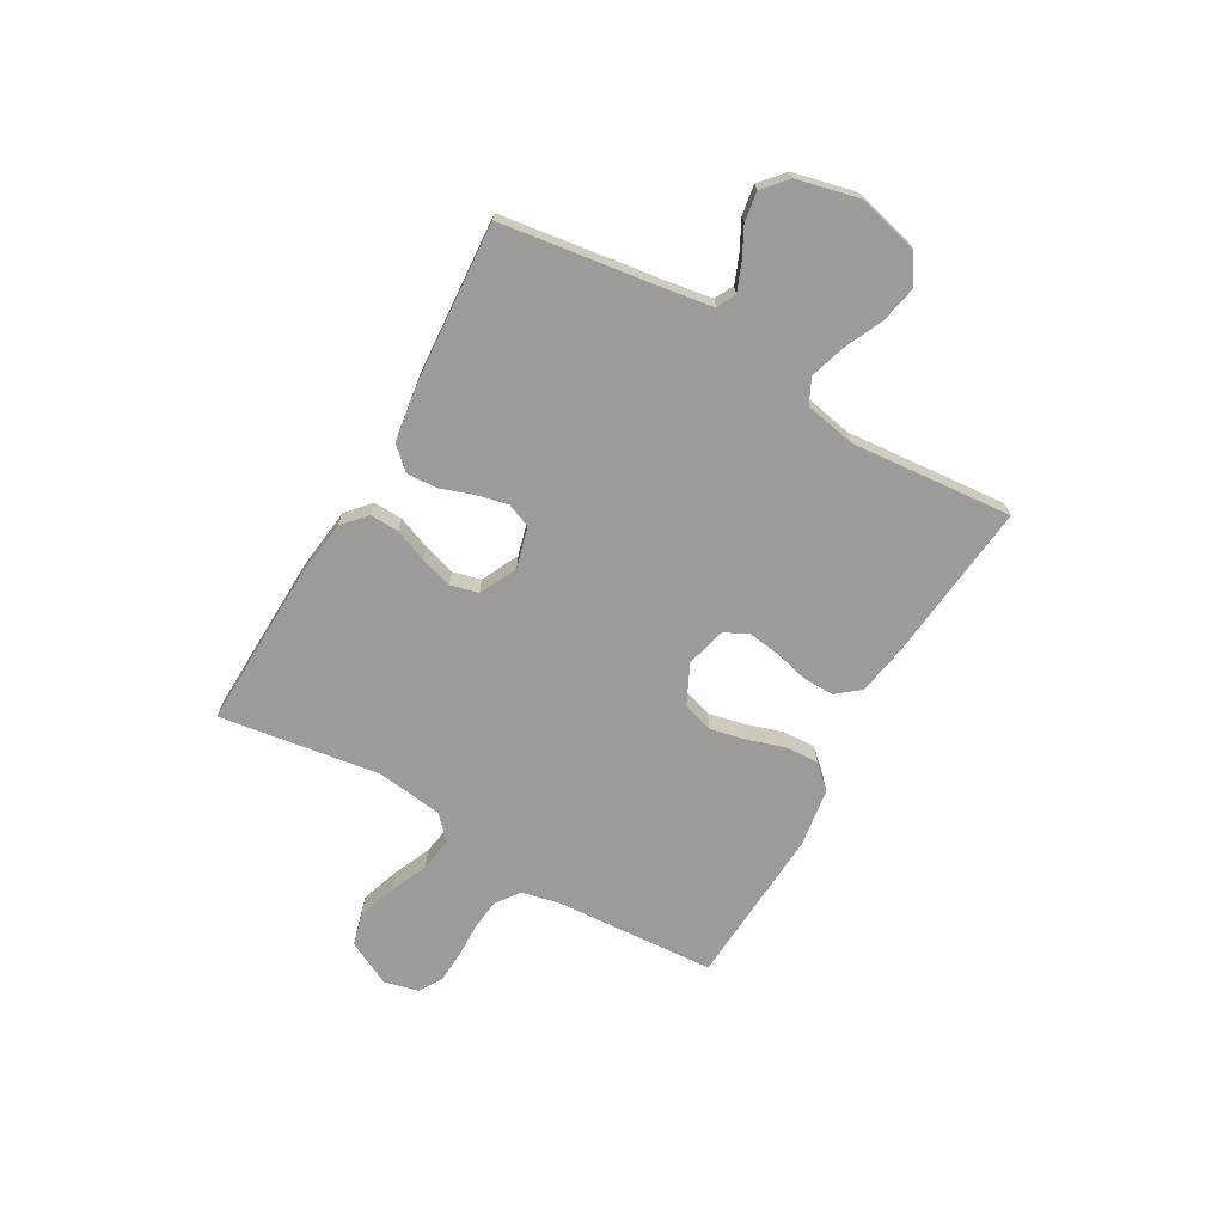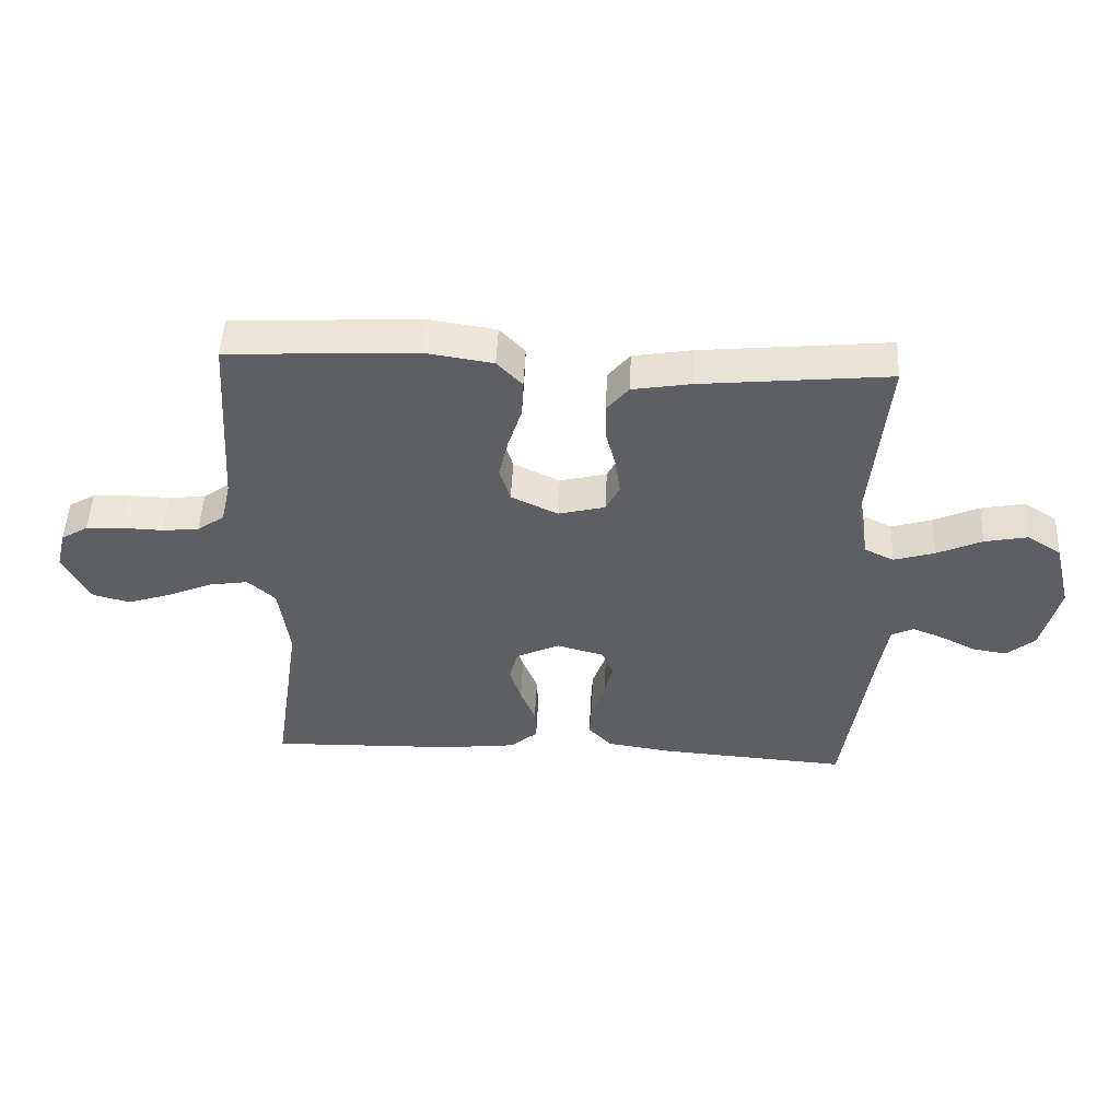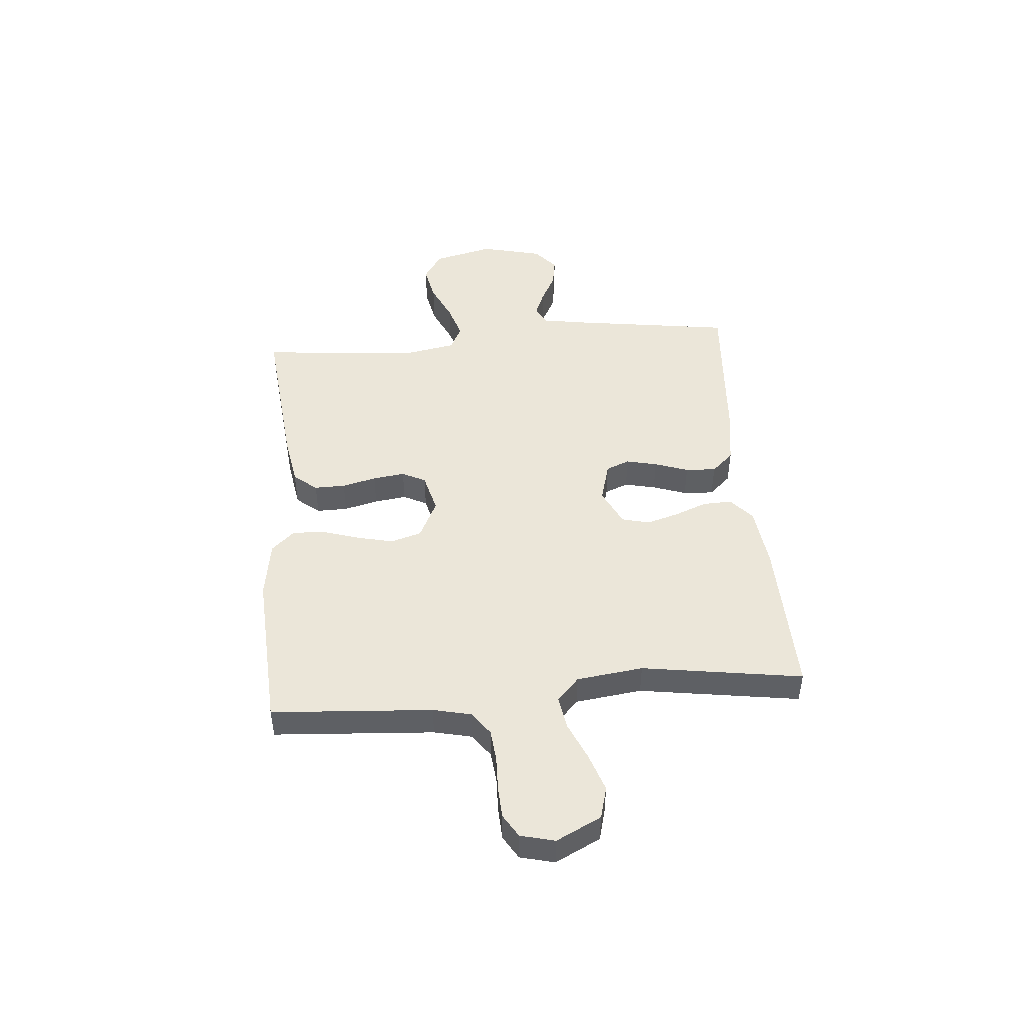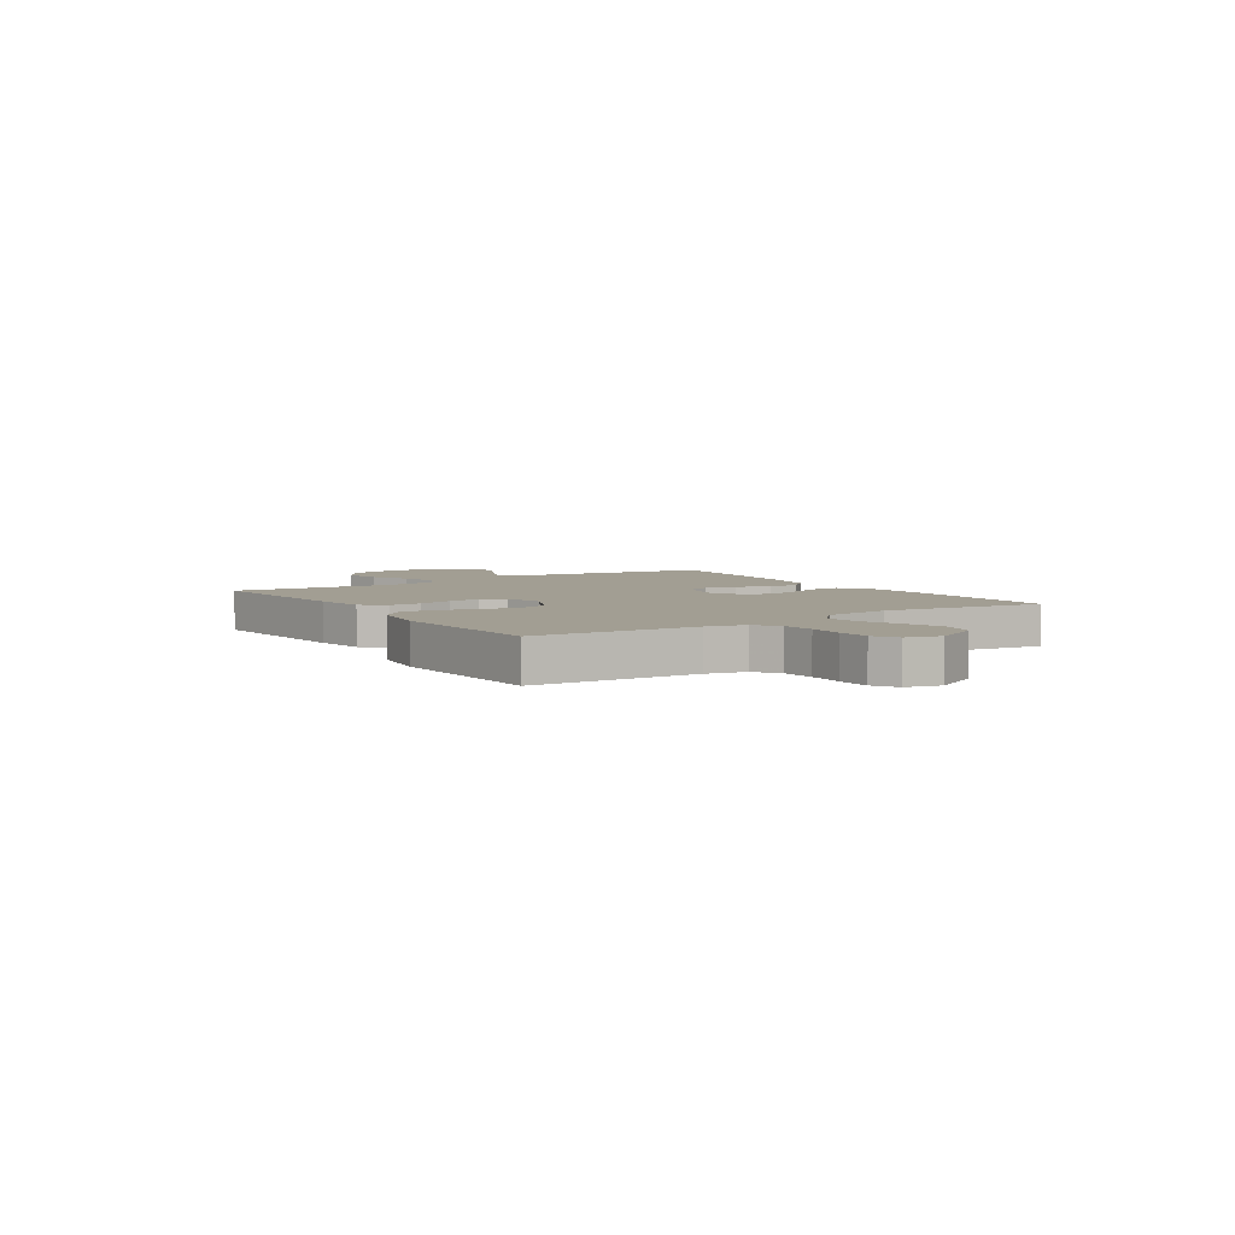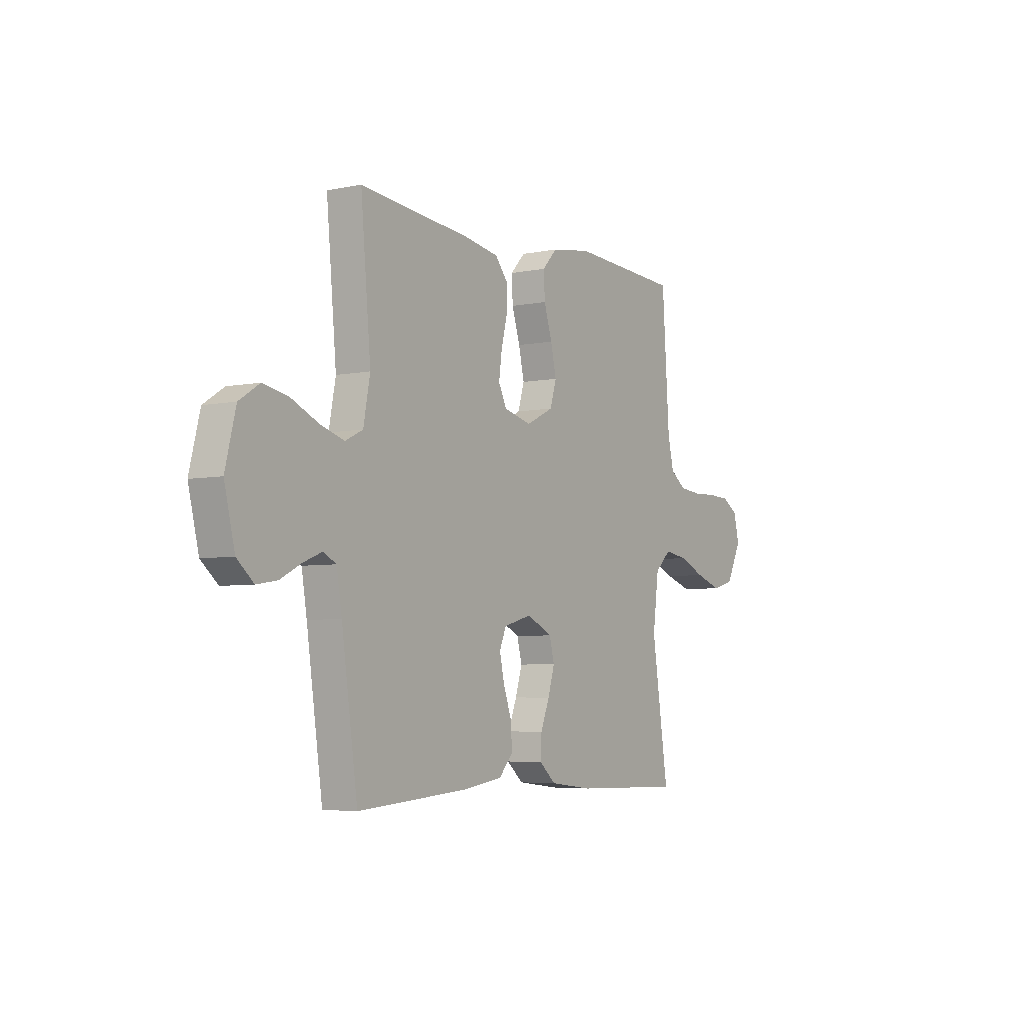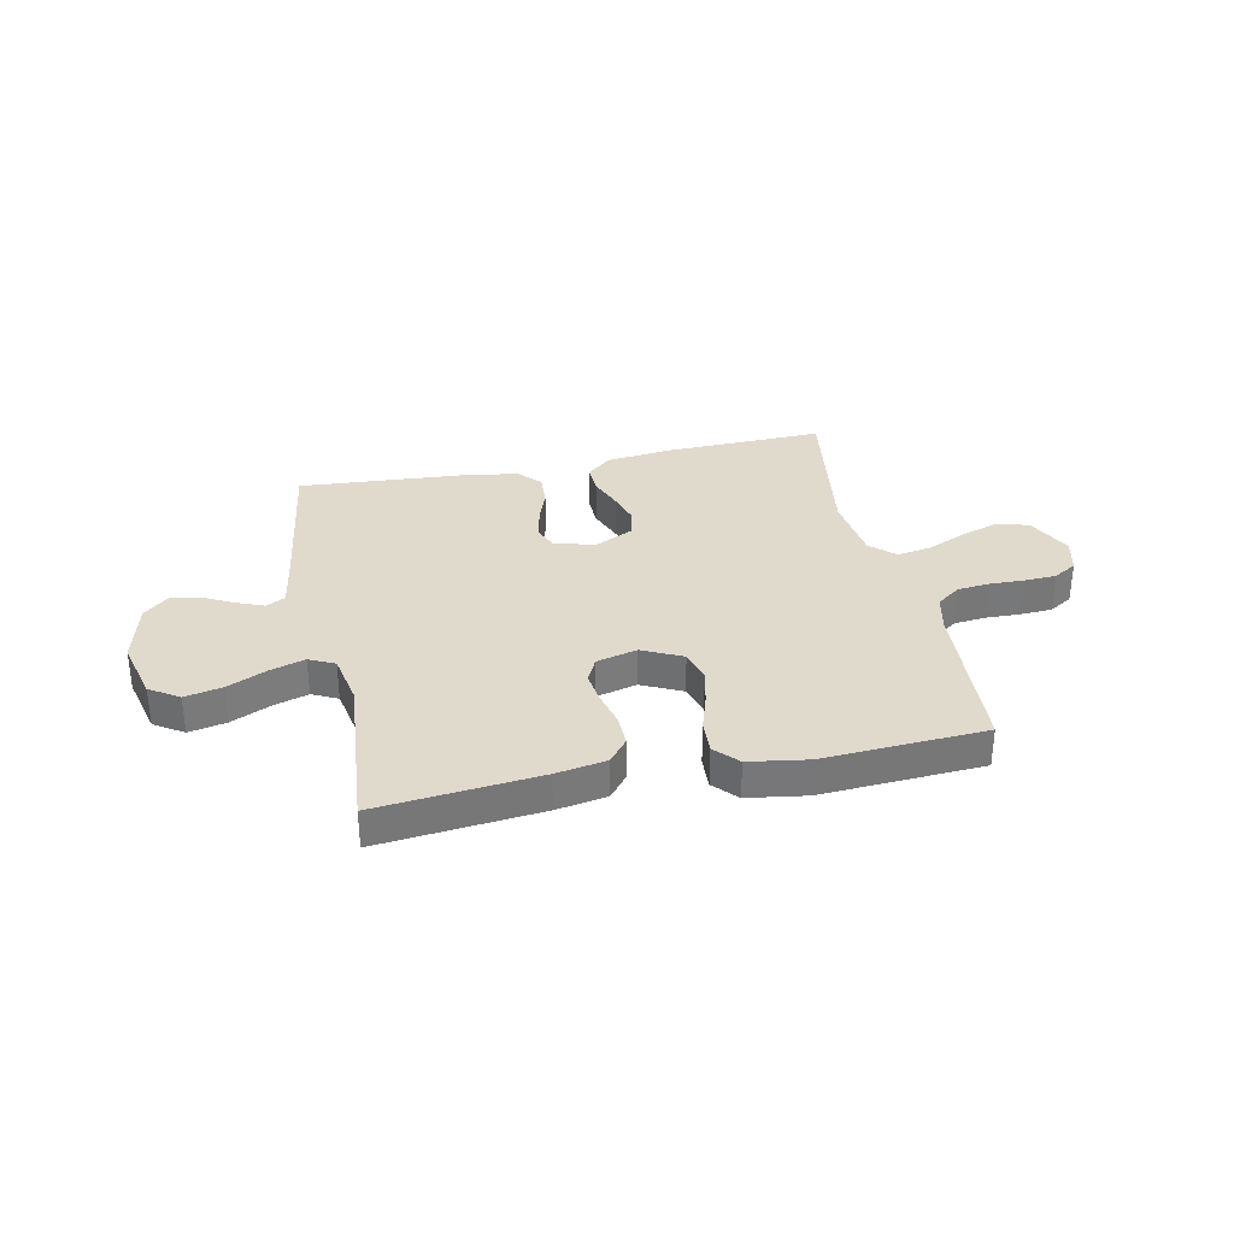
<metadata>
{"format":"obj","ext":"obj","renderer":"f3d","projection":"perspective","resolution":1024,"background":"white","views":[{"elev":-69.8,"azim":-119.9,"up":"+Y"},{"elev":50.5,"azim":-177.4,"up":"+Z"},{"elev":46.9,"azim":85.2,"up":"+Y"},{"elev":5.1,"azim":56.7,"up":"+Y"},{"elev":-4.9,"azim":-56.9,"up":"+Z"},{"elev":33.0,"azim":-11.9,"up":"+Y"}]}
</metadata>
<code>
v -0.5 0.07 -0.5
v -0.543 0.07 -0.2
v -0.557 0.07 -0.115
v -0.592 0.07 -0.097
v -0.642 0.07 -0.117
v -0.698 0.07 -0.146
v -0.753 0.07 -0.155
v -0.798 0.07 -0.116
v -0.826 0.07 0
v -0.798 0.07 0.113
v -0.744 0.07 0.148
v -0.675 0.07 0.134
v -0.603 0.07 0.101
v -0.538 0.07 0.081
v -0.491 0.07 0.104
v -0.473 0.07 0.2
v -0.5 0.07 0.5
v -0.2 0.07 0.47
v -0.107 0.07 0.454
v -0.072 0.07 0.411
v -0.073 0.07 0.353
v -0.089 0.07 0.289
v -0.097 0.07 0.229
v -0.075 0.07 0.185
v 0 0.07 0.166
v 0.074 0.07 0.202
v 0.091 0.07 0.259
v 0.076 0.07 0.326
v 0.054 0.07 0.396
v 0.051 0.07 0.457
v 0.091 0.07 0.5
v 0.2 0.07 0.517
v 0.5 0.07 0.5
v 0.52 0.07 0.2
v 0.536 0.07 0.129
v 0.58 0.07 0.097
v 0.639 0.07 0.091
v 0.704 0.07 0.093
v 0.763 0.07 0.09
v 0.806 0.07 0.064
v 0.822 0.07 0
v 0.78 0.07 -0.084
v 0.72 0.07 -0.1
v 0.649 0.07 -0.076
v 0.578 0.07 -0.045
v 0.515 0.07 -0.035
v 0.471 0.07 -0.076
v 0.455 0.07 -0.2
v 0.5 0.07 -0.5
v 0.2 0.07 -0.492
v 0.083 0.07 -0.478
v 0.039 0.07 -0.439
v 0.041 0.07 -0.385
v 0.065 0.07 -0.324
v 0.083 0.07 -0.264
v 0.07 0.07 -0.212
v 0 0.07 -0.178
v -0.076 0.07 -0.199
v -0.094 0.07 -0.243
v -0.081 0.07 -0.301
v -0.059 0.07 -0.364
v -0.056 0.07 -0.421
v -0.094 0.07 -0.462
v -0.2 0.07 -0.478
v -0.5 0 -0.5
v -0.543 0 -0.2
v -0.557 0 -0.115
v -0.592 0 -0.097
v -0.642 0 -0.117
v -0.698 0 -0.146
v -0.753 0 -0.155
v -0.798 0 -0.116
v -0.826 0 0
v -0.798 0 0.113
v -0.744 0 0.148
v -0.675 0 0.134
v -0.603 0 0.101
v -0.538 0 0.081
v -0.491 0 0.104
v -0.473 0 0.2
v -0.5 0 0.5
v -0.2 0 0.47
v -0.107 0 0.454
v -0.072 0 0.411
v -0.073 0 0.353
v -0.089 0 0.289
v -0.097 0 0.229
v -0.075 0 0.185
v 0 0 0.166
v 0.074 0 0.202
v 0.091 0 0.259
v 0.076 0 0.326
v 0.054 0 0.396
v 0.051 0 0.457
v 0.091 0 0.5
v 0.2 0 0.517
v 0.5 0 0.5
v 0.52 0 0.2
v 0.536 0 0.129
v 0.58 0 0.097
v 0.639 0 0.091
v 0.704 0 0.093
v 0.763 0 0.09
v 0.806 0 0.064
v 0.822 0 0
v 0.78 0 -0.084
v 0.72 0 -0.1
v 0.649 0 -0.076
v 0.578 0 -0.045
v 0.515 0 -0.035
v 0.471 0 -0.076
v 0.455 0 -0.2
v 0.5 0 -0.5
v 0.2 0 -0.492
v 0.083 0 -0.478
v 0.039 0 -0.439
v 0.041 0 -0.385
v 0.065 0 -0.324
v 0.083 0 -0.264
v 0.07 0 -0.212
v 0 0 -0.178
v -0.076 0 -0.199
v -0.094 0 -0.243
v -0.081 0 -0.301
v -0.059 0 -0.364
v -0.056 0 -0.421
v -0.094 0 -0.462
v -0.2 0 -0.478
f 64 1 2
f 63 64 2
f 62 63 2
f 61 62 2
f 60 61 2
f 59 60 2 3
f 58 59 3 4
f 57 58 4
f 52 53 54
f 51 52 54
f 50 51 54
f 49 50 54
f 48 49 54
f 47 48 54 55
f 46 47 55 56
f 43 44 45
f 42 43 45
f 41 42 45
f 40 41 45
f 39 40 45
f 38 39 45
f 37 38 45
f 36 37 45 46
f 46 56 57
f 36 46 57
f 35 36 57
f 32 33 34
f 31 32 34
f 30 31 34
f 29 30 34
f 28 29 34
f 27 28 34 35
f 20 21 22
f 19 20 22
f 18 19 22
f 17 18 22
f 16 17 22
f 15 16 22 23
f 14 15 23 24
f 11 12 13
f 10 11 13
f 9 10 13
f 8 9 13
f 7 8 13
f 6 7 13
f 5 6 13
f 4 5 13 14
f 14 24 25
f 4 14 25
f 57 4 25
f 26 27 35 57
f 25 26 57
f 66 65 128
f 66 128 127
f 66 127 126
f 66 126 125
f 66 125 124
f 67 66 124 123
f 68 67 123 122
f 68 122 121
f 118 117 116
f 118 116 115
f 118 115 114
f 118 114 113
f 118 113 112
f 119 118 112 111
f 120 119 111 110
f 109 108 107
f 109 107 106
f 109 106 105
f 109 105 104
f 109 104 103
f 109 103 102
f 109 102 101
f 110 109 101 100
f 121 120 110
f 121 110 100
f 121 100 99
f 98 97 96
f 98 96 95
f 98 95 94
f 98 94 93
f 98 93 92
f 99 98 92 91
f 86 85 84
f 86 84 83
f 86 83 82
f 86 82 81
f 86 81 80
f 87 86 80 79
f 88 87 79 78
f 77 76 75
f 77 75 74
f 77 74 73
f 77 73 72
f 77 72 71
f 77 71 70
f 77 70 69
f 78 77 69 68
f 89 88 78
f 89 78 68
f 89 68 121
f 121 99 91 90
f 121 90 89
f 1 65 66 2
f 2 66 67 3
f 3 67 68 4
f 4 68 69 5
f 5 69 70 6
f 6 70 71 7
f 7 71 72 8
f 8 72 73 9
f 9 73 74 10
f 10 74 75 11
f 11 75 76 12
f 12 76 77 13
f 13 77 78 14
f 14 78 79 15
f 15 79 80 16
f 16 80 81 17
f 17 81 82 18
f 18 82 83 19
f 19 83 84 20
f 20 84 85 21
f 21 85 86 22
f 22 86 87 23
f 23 87 88 24
f 24 88 89 25
f 25 89 90 26
f 26 90 91 27
f 27 91 92 28
f 28 92 93 29
f 29 93 94 30
f 30 94 95 31
f 31 95 96 32
f 32 96 97 33
f 33 97 98 34
f 34 98 99 35
f 35 99 100 36
f 36 100 101 37
f 37 101 102 38
f 38 102 103 39
f 39 103 104 40
f 40 104 105 41
f 41 105 106 42
f 42 106 107 43
f 43 107 108 44
f 44 108 109 45
f 45 109 110 46
f 46 110 111 47
f 47 111 112 48
f 48 112 113 49
f 49 113 114 50
f 50 114 115 51
f 51 115 116 52
f 52 116 117 53
f 53 117 118 54
f 54 118 119 55
f 55 119 120 56
f 56 120 121 57
f 57 121 122 58
f 58 122 123 59
f 59 123 124 60
f 60 124 125 61
f 61 125 126 62
f 62 126 127 63
f 63 127 128 64
f 64 128 65 1

</code>
